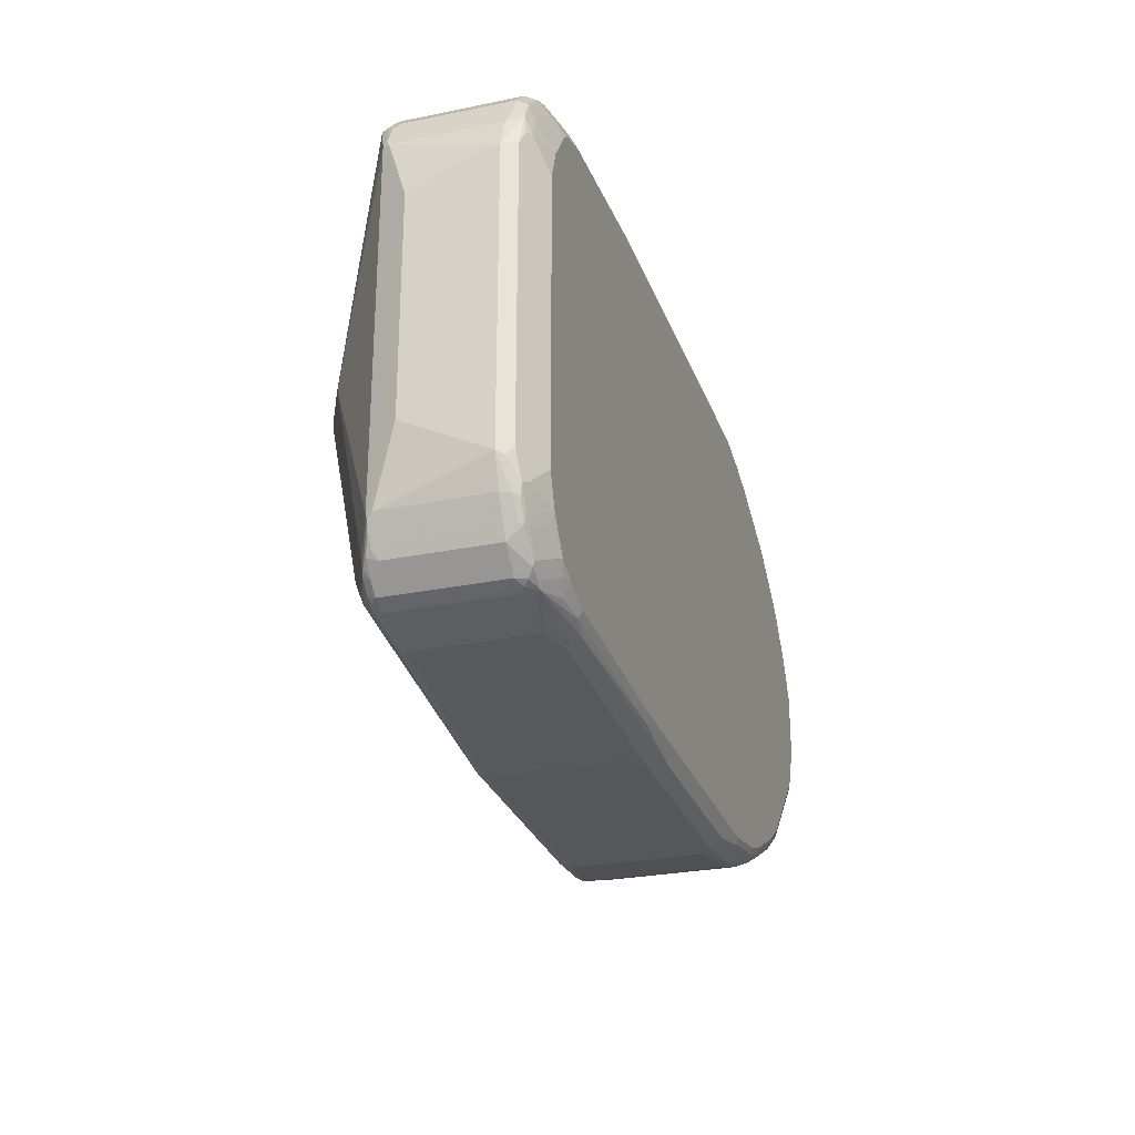
<metadata>
{"format":"obj","ext":"obj","renderer":"f3d","projection":"perspective","resolution":1024,"background":"white","views":[{"elev":-27.0,"azim":-72.4,"up":"+Z"}]}
</metadata>
<code>
v 0.28 0.08 -0.5002
v 0.2867 0.1067 -0.4868
v 0.42 0.1 -0.4801
v 0.28 -0.1801 -0.5002
v -0.22 0.08 -0.5002
v 0.2733 0.1134 -0.4734
v 0.4133 0.1134 -0.4734
v -0.2267 0.09335 -0.4934
v 0.4301 0.11 -0.4701
v 0.4901 0.11 -0.4501
v 0.5402 0.08 -0.4401
v 0.4802 0.08 -0.4601
v 0.42 -0.1801 -0.4801
v 0.24 -0.2 -0.5002
v 0.4 -0.2 -0.4801
v -0.22 -0.1801 -0.5002
v -0.7002 0.04 -0.4801
v -0.7068 0.05335 -0.4734
v 0.28 0.12 -0.4601
v 0.42 0.12 -0.4601
v -0.7735 0.06665 -0.4468
v -0.7335 0.08667 -0.4267
v -0.7468 0.09335 -0.4134
v -0.22 0.1 -0.4801
v 0.4602 0.12 -0.4401
v 0.5701 0.11 -0.4101
v 0.5468 0.1067 -0.4267
v 0.5668 0.08667 -0.4267
v 0.6468 0.08667 -0.3868
v 0.5402 -0.1801 -0.4401
v 0.4802 -0.2 -0.4601
v 0.42 -0.2025 -0.4751
v 0.4 -0.2267 -0.4668
v 0.32 -0.2334 -0.4734
v 0.24 -0.2267 -0.4868
v -0.14 -0.2 -0.5002
v -0.6402 -0.2 -0.4801
v -0.7002 -0.1801 -0.4801
v -0.8001 0.04 -0.4601
v -0.8068 0.05335 -0.4535
v -0.32 0.12 -0.4201
v -0.6202 0.16 -0.2801
v -0.5402 0.1801 -0.22
v -0.44 0.2 -0.16
v 0.44 0.16 -0.2601
v -0.18 0.2 -0.16
v 0.14 0.2201 -0.08
v -0.7868 0.07332 -0.4334
v -0.7652 0.09001 -0.4101
v -0.7627 0.09499 -0.4001
v -0.7401 0.1 -0.4001
v -0.7201 0.12 -0.3601
v 0.5402 0.12 -0.4001
v 0.5901 0.11 -0.3901
v 0.6367 0.09668 -0.3768
v 0.6468 -0.1734 -0.3868
v 0.7302 0.06999 -0.3301
v 0.7436 0.06331 -0.3234
v 0.7468 0.04667 -0.3268
v 0.6335 -0.1867 -0.3934
v 0.5535 -0.1867 -0.4334
v 0.4935 -0.2067 -0.4535
v 0.4602 -0.2226 -0.4551
v 0.4501 -0.2351 -0.4501
v 0.44 -0.2334 -0.4535
v 0.3301 -0.2351 -0.4701
v 0.32 -0.2401 -0.4601
v -0.14 -0.2267 -0.4868
v -0.1499 -0.21 -0.4951
v -0.6501 -0.21 -0.4751
v -0.7102 -0.19 -0.4751
v -0.7902 -0.21 -0.4551
v -0.7801 -0.2 -0.4601
v -0.8001 -0.1801 -0.4601
v -0.8102 -0.19 -0.4551
v -0.8268 0.04 -0.4468
v -0.8153 0.05001 -0.4501
v -0.8227 0.05499 -0.4401
v -0.8052 0.06999 -0.4301
v -0.6802 0.14 -0.3201
v -0.6202 0.2201 0
v -0.26 0.2401 0
v 0.44 0.16 0.2601
v 0.5802 0.12 -0.3601
v 0.5602 0.12 -0.3801
v 0.06 0.2401 0
v -0.8027 0.07501 -0.4201
v -0.7601 0.1 -0.3801
v 0.6402 0.1 -0.3601
v 0.7201 0.08 -0.3201
v 0.7468 -0.1734 -0.3268
v 0.7769 0.05668 -0.2767
v 0.8036 0.04334 -0.2634
v 0.7868 0.04667 -0.2867
v 0.8068 0.02665 -0.2667
v 0.6301 -0.2051 -0.3901
v 0.7335 -0.1867 -0.3334
v 0.6935 -0.2067 -0.3534
v 0.5501 -0.2051 -0.4301
v 0.5402 -0.2025 -0.4351
v 0.5301 -0.225 -0.4301
v 0.5002 -0.2176 -0.4451
v 0.4901 -0.215 -0.4501
v 0.4802 -0.2267 -0.4468
v 0.44 -0.2401 -0.4401
v 0.5101 -0.2351 -0.4301
v 0.5002 -0.2401 -0.4201
v -0.3 -0.2401 -0.4601
v -0.3 -0.2334 -0.4734
v -0.6402 -0.2267 -0.4668
v -0.8001 -0.215 -0.4426
v -0.8102 -0.21 -0.4451
v -0.8201 -0.2 -0.4476
v -0.6902 -0.2301 -0.4551
v -0.7401 -0.2267 -0.4468
v -0.8268 -0.1801 -0.4468
v -0.8668 0.01998 -0.4068
v -0.8468 0.04 -0.4267
v -0.8427 0.05499 -0.4201
v -0.8001 0.08 -0.4001
v -0.8401 0.06002 -0.4001
v -0.7002 0.1801 0
v -0.7102 0.175 0.009988
v -0.6301 0.215 0.009988
v -0.7302 0.115 0.37
v -0.6902 0.135 0.3301
v -0.6802 0.14 0.3201
v -0.6202 0.16 0.2801
v -0.5402 0.1801 0.22
v -0.44 0.2 0.16
v 0.4602 0.12 0.4401
v 0.5402 0.12 0.4001
v 0.5602 0.12 0.3801
v 0.5802 0.12 0.3601
v 0.14 0.2201 0.08
v 0.42 0.12 0.4601
v 0.7201 0.08 0.3201
v 0.7801 0.06002 -0.2601
v 0.7302 -0.2051 -0.3301
v 0.8068 -0.1734 -0.2667
v 0.8135 -0.2067 -0.2534
v 0.7935 0.05335 -0.2534
v 0.8068 0.04667 -0.2467
v 0.8935 -0.006627 -0.1334
v 0.8902 -0.009964 -0.15
v 0.8868 -0.0133 -0.1667
v 0.8468 0.006627 -0.2267
v 0.6501 -0.225 -0.37
v 0.6101 -0.225 -0.3901
v 0.6902 -0.215 -0.3501
v 0.5901 -0.2351 -0.3901
v 0.5802 -0.2401 -0.3801
v -0.6802 -0.2401 -0.4401
v -0.6802 -0.2334 -0.4535
v -0.7601 -0.2351 -0.4226
v -0.8335 -0.2134 -0.4267
v -0.8302 -0.21 -0.4351
v -0.7401 -0.2401 -0.4201
v -0.8668 -0.1801 -0.4068
v -0.8753 0.02999 -0.3901
v -0.8677 0.04 -0.4001
v -0.8553 0.05001 -0.4101
v -0.8535 0.05335 -0.4001
v -0.7268 0.1667 0
v -0.8502 0.05499 0.4101
v -0.8102 0.07501 0.4101
v -0.7201 0.12 0.3601
v -0.7902 0.07501 0.4301
v -0.7502 0.09499 0.4101
v -0.2301 0.09499 0.4901
v -0.3301 0.115 0.4301
v -0.32 0.12 0.4201
v 0.28 0.12 0.4601
v -0.18 0.2 0.16
v 0.4802 0.115 0.4426
v 0.5202 0.115 0.4226
v 0.5602 0.115 0.4025
v 0.5802 0.115 0.3826
v 0.6402 0.1 0.3601
v 0.42 0.1134 0.4734
v 0.44 0.115 0.4626
v 0.7335 0.07332 0.3268
v 0.7801 0.06002 0.2601
v 0.6402 0.09499 0.3826
v 0.7102 -0.225 -0.3301
v 0.8102 -0.215 -0.2501
v 0.8468 -0.1734 -0.2267
v 0.8502 -0.2051 -0.21
v 0.8068 0.04667 0.2333
v 0.9068 -0.0133 -0.1066
v 0.9036 -0.01664 -0.1233
v 0.9001 -0.01998 -0.14
v 0.9203 -0.04 -0.09998
v 0.8868 -0.1734 -0.1667
v 0.6301 -0.2351 -0.37
v 0.6202 -0.2401 -0.3601
v -0.7801 -0.2401 -0.4001
v -0.8601 -0.215 -0.3826
v -0.8702 -0.21 -0.3851
v -0.8753 -0.2 -0.3826
v -0.8801 -0.1801 -0.3801
v -0.8953 0.02999 -0.3501
v -0.8668 0.04667 -0.3801
v -0.8935 0.03332 -0.3401
v -0.8935 0.03332 0.3401
v -0.8902 0.03497 0.3501
v -0.8652 0.03751 0.4001
v -0.8535 0.04667 0.4134
v -0.8102 0.05499 0.4501
v -0.8001 0.06749 0.4401
v -0.8201 0.06749 0.4201
v -0.7601 0.08752 0.4201
v -0.7401 0.08667 0.4267
v -0.22 0.09335 0.4934
v 0.28 0.1067 0.4868
v 0.2701 0.115 0.4701
v -0.22 0.1 0.4801
v -0.7801 0.06665 0.4468
v 0.5402 0.1067 0.4267
v 0.5701 0.11 0.4051
v 0.4301 0.11 0.4751
v 0.7302 0.06999 0.3351
v 0.7935 0.05335 0.2667
v 0.6301 0.09001 0.3951
v 0.8001 -0.2275 -0.24
v 0.6902 -0.2351 -0.3301
v 0.8502 -0.225 -0.1901
v 0.8535 -0.1867 -0.2134
v 0.8902 -0.2051 -0.15
v 0.8935 -0.006627 0.1467
v 0.9068 -0.0133 0.09332
v 0.9203 -0.04 0.09998
v 0.9203 -0.1801 -0.09998
v 0.8935 -0.1867 -0.1533
v 0.6802 -0.2401 -0.3201
v -0.8201 -0.2401 -0.3401
v -0.8201 -0.2351 -0.3626
v -0.8735 -0.2134 -0.3667
v -0.8935 -0.2134 -0.3268
v -0.8902 -0.21 -0.3451
v -0.8953 -0.2 -0.3425
v -0.9001 -0.1801 -0.3401
v -0.9001 0.01998 -0.3401
v -0.9203 -0.01998 -0.2001
v -0.9203 -0.01998 0.22
v -0.9001 0.01998 0.3401
v -0.8935 0.02665 0.3534
v -0.8735 0.02665 0.3934
v -0.8468 0.03332 0.4267
v -0.8268 0.03332 0.4468
v -0.8135 0.04667 0.4535
v -0.8001 0.04 0.4601
v -0.8001 0.05335 0.4535
v -0.7102 0.05499 0.4701
v -0.7002 0.05335 0.4734
v -0.22 0.08 0.5002
v 0.28 0.08 0.5002
v 0.2901 0.09001 0.4951
v 0.5501 0.09001 0.4351
v 0.5402 0.08 0.4401
v 0.42 0.1 0.4801
v 0.7468 0.04 0.3268
v 0.7868 0.04 0.2867
v 0.7902 0.05001 0.2751
v 0.6468 0.08 0.3868
v 0.8535 0.0133 0.2067
v 0.8502 -0.2351 -0.17
v 0.8302 -0.2351 -0.1901
v 0.7702 -0.2351 -0.2501
v 0.8668 -0.2267 -0.16
v 0.9102 -0.2051 -0.11
v 0.8902 -0.009964 0.155
v 0.9001 -0.01998 0.14
v 0.9135 -0.02665 0.1066
v 0.9203 -0.1801 0.09998
v 0.8868 -0.01998 0.1667
v 0.8953 -0.19 0.15
v 0.9203 -0.2 -0.08
v 0.9153 -0.2025 -0.09998
v 0.9135 -0.1867 -0.1133
v 0.8001 -0.2401 -0.2001
v -0.8401 -0.2401 -0.2801
v -0.8801 -0.2201 -0.3201
v -0.9068 -0.2067 -0.2734
v -0.9135 -0.1934 -0.2867
v -0.9203 -0.1801 -0.2801
v -0.9203 -0.14 -0.2601
v -0.9203 -0.16 0.2801
v -0.8801 0.01998 0.3801
v -0.9001 -0.1801 0.3401
v -0.8668 0.0133 0.4068
v -0.8268 -0.1867 0.4468
v -0.7002 0.04 0.4801
v -0.8001 -0.1801 0.4601
v -0.22 -0.1801 0.5002
v 0.28 -0.1801 0.5002
v 0.5402 -0.1801 0.4401
v 0.4802 0.08 0.4601
v 0.42 -0.1801 0.4801
v 0.8068 0.01998 0.2667
v 0.7468 -0.1801 0.3268
v 0.8468 -0 0.2267
v 0.8502 0.009964 0.215
v 0.6468 -0.1801 0.3868
v 0.8401 -0.2401 -0.16
v 0.8702 -0.2351 -0.13
v 0.8868 -0.2267 -0.12
v 0.9102 -0.215 -0.08999
v 0.9153 -0.19 0.11
v 0.9153 -0.21 0.08999
v 0.9203 -0.2 0.08
v 0.8868 -0.1801 0.1667
v 0.8877 -0.2 0.16
v 0.9068 -0.2267 -0.05993
v 0.9135 -0.2134 -0.08
v -0.8401 -0.2401 0.2601
v -0.9068 -0.2067 0.2867
v -0.9203 -0.1801 0.2801
v -0.8801 -0.1801 0.3801
v -0.8902 -0.21 0.3501
v -0.8868 -0.1867 0.3667
v -0.8668 -0.1867 0.4068
v -0.8302 -0.21 0.4301
v -0.8068 -0.2067 0.4468
v -0.8702 -0.21 0.3901
v -0.7002 -0.1801 0.4801
v -0.7902 -0.21 0.4501
v -0.5602 -0.2 0.4801
v -0.2267 -0.2067 0.4868
v 0.2733 -0.2067 0.4868
v 0.2867 -0.1934 0.4934
v 0.4067 -0.2134 0.4734
v 0.4 -0.2 0.4801
v 0.5427 -0.2 0.4351
v 0.6227 -0.2 0.3951
v 0.4802 -0.1801 0.4601
v 0.4825 -0.2 0.4551
v 0.4225 -0.2 0.4751
v 0.8068 -0.1801 0.2667
v 0.7227 -0.2 0.3351
v 0.7252 -0.21 0.3301
v 0.8052 -0.21 0.2501
v 0.8468 -0.1801 0.2267
v 0.8601 -0.2401 -0.12
v 0.9001 -0.2275 -0.08
v 0.8902 -0.2351 -0.07001
v 0.9077 -0.2 0.12
v 0.8953 -0.21 0.13
v 0.9068 -0.2267 0.05993
v 0.8553 -0.19 0.21
v 0.8753 -0.21 0.17
v -0.8201 -0.2401 0.3201
v -0.8801 -0.2201 0.3201
v -0.8935 -0.2134 0.3134
v -0.7902 -0.2301 0.4101
v -0.8601 -0.2201 0.3601
v -0.7801 -0.2401 0.3801
v -0.7068 -0.2067 0.4668
v -0.7668 -0.2267 0.4267
v -0.7068 -0.2267 0.4468
v -0.7535 -0.2134 0.4535
v -0.5535 -0.2134 0.4734
v -0.3867 -0.2267 0.4668
v 0.3533 -0.2267 0.4668
v 0.4333 -0.2267 0.4468
v 0.4668 -0.2134 0.4535
v 0.425 -0.21 0.4701
v 0.545 -0.21 0.4301
v 0.5852 -0.21 0.4101
v 0.485 -0.21 0.4501
v 0.6252 -0.21 0.3901
v 0.6852 -0.2301 0.3301
v 0.7852 -0.2301 0.2501
v 0.6468 -0.2134 0.3734
v 0.8452 -0.21 0.21
v 0.8801 -0.2401 -0.05993
v 0.8801 -0.2401 0.05993
v 0.8668 -0.2267 0.14
v 0.8827 -0.2351 0.08
v 0.8627 -0.215 0.18
v -0.7769 -0.2367 0.3968
v -0.7601 -0.2401 0.4001
v -0.7002 -0.2401 0.4201
v -0.38 -0.2401 0.4401
v 0.3667 -0.2334 0.4535
v 0.4466 -0.2334 0.4334
v 0.5068 -0.2334 0.4134
v 0.5268 -0.2134 0.4334
v 0.525 -0.2301 0.4101
v 0.565 -0.2301 0.3901
v 0.6668 -0.2334 0.3334
v 0.6827 -0.2351 0.3201
v 0.5468 -0.2334 0.3934
v 0.8427 -0.2351 0.16
v 0.8452 -0.2301 0.17
v 0.7827 -0.2351 0.24
v 0.8401 -0.2401 0.14
v 0.36 -0.2401 0.4401
v 0.44 -0.2401 0.4201
v 0.5002 -0.2401 0.4001
v 0.6602 -0.2401 0.3201
v 0.5402 -0.2401 0.3801
v 0.7601 -0.2401 0.24
v 0.7801 -0.2401 0.22
f 1 2 3
f 1 3 13
f 1 13 4
f 1 4 14
f 1 14 36
f 1 36 16
f 1 16 5
f 1 5 2
f 2 6 19
f 2 19 20
f 2 20 7
f 2 7 3
f 2 5 8
f 2 8 6
f 3 9 10
f 3 10 11
f 3 11 12
f 3 12 31
f 3 31 13
f 3 7 9
f 4 13 15
f 4 15 14
f 5 16 38
f 5 38 17
f 5 17 18
f 5 18 8
f 6 8 24
f 6 24 19
f 7 20 10
f 7 10 9
f 8 18 21
f 8 21 22
f 8 22 23
f 8 23 51
f 8 51 24
f 10 20 25
f 10 25 53
f 10 53 26
f 10 26 27
f 10 27 28
f 10 28 11
f 11 28 29
f 11 29 56
f 11 56 30
f 11 30 31
f 11 31 12
f 13 32 15
f 13 31 32
f 14 15 33
f 14 33 34
f 14 34 35
f 14 35 68
f 14 68 36
f 15 32 33
f 16 36 37
f 16 37 38
f 17 38 74
f 17 74 39
f 17 39 40
f 17 40 18
f 18 40 21
f 19 24 41
f 19 41 42
f 19 42 43
f 19 43 44
f 19 44 46
f 19 46 20
f 20 45 25
f 20 46 47
f 20 47 45
f 21 40 48
f 21 48 23
f 21 23 22
f 23 48 79
f 23 79 49
f 23 49 50
f 23 50 51
f 24 51 52
f 24 52 41
f 25 45 53
f 26 53 85
f 26 85 54
f 26 54 55
f 26 55 29
f 26 29 27
f 27 29 28
f 29 55 90
f 29 90 57
f 29 57 58
f 29 58 59
f 29 59 91
f 29 91 56
f 30 56 60
f 30 60 61
f 30 61 62
f 30 62 31
f 31 62 63
f 31 63 32
f 32 63 33
f 33 63 64
f 33 64 65
f 33 65 34
f 34 65 64
f 34 64 66
f 34 66 67
f 34 67 108
f 34 108 109
f 34 109 68
f 34 68 35
f 36 68 69
f 36 69 70
f 36 70 37
f 37 70 71
f 37 71 38
f 38 71 72
f 38 72 73
f 38 73 74
f 39 74 75
f 39 75 76
f 39 76 77
f 39 77 40
f 40 77 78
f 40 78 79
f 40 79 48
f 41 52 80
f 41 80 42
f 42 80 81
f 42 81 43
f 43 81 44
f 44 81 82
f 44 82 86
f 44 86 47
f 44 47 46
f 45 83 134
f 45 134 84
f 45 84 85
f 45 85 53
f 45 47 86
f 45 86 83
f 49 79 87
f 49 87 50
f 50 87 52
f 50 52 51
f 52 87 88
f 52 88 81
f 52 81 80
f 54 85 84
f 54 84 89
f 54 89 55
f 55 89 90
f 56 91 97
f 56 97 60
f 57 90 92
f 57 92 93
f 57 93 58
f 58 93 94
f 58 94 59
f 59 94 95
f 59 95 140
f 59 140 91
f 60 96 99
f 60 99 61
f 60 97 98
f 60 98 96
f 61 99 100
f 61 100 62
f 62 101 102
f 62 102 103
f 62 103 63
f 62 100 99
f 62 99 101
f 63 103 104
f 63 104 64
f 64 105 67
f 64 67 66
f 64 104 106
f 64 106 107
f 64 107 105
f 67 105 107
f 67 107 152
f 67 152 196
f 67 196 235
f 67 235 281
f 67 281 305
f 67 305 344
f 67 344 376
f 67 376 377
f 67 377 397
f 67 397 404
f 67 404 403
f 67 403 401
f 67 401 402
f 67 402 400
f 67 400 399
f 67 399 398
f 67 398 384
f 67 384 383
f 67 383 382
f 67 382 357
f 67 357 352
f 67 352 316
f 67 316 282
f 67 282 236
f 67 236 197
f 67 197 158
f 67 158 153
f 67 153 108
f 68 109 110
f 68 110 70
f 68 70 69
f 70 110 72
f 70 72 71
f 72 111 112
f 72 112 113
f 72 113 75
f 72 75 74
f 72 74 73
f 72 110 114
f 72 114 115
f 72 115 111
f 75 113 116
f 75 116 76
f 76 116 159
f 76 159 117
f 76 117 118
f 76 118 119
f 76 119 78
f 76 78 77
f 78 119 79
f 79 119 87
f 81 88 120
f 81 120 121
f 81 121 122
f 81 122 123
f 81 123 124
f 81 124 125
f 81 125 126
f 81 126 127
f 81 127 128
f 81 128 129
f 81 129 130
f 81 130 82
f 82 130 174
f 82 174 135
f 82 135 86
f 83 131 132
f 83 132 133
f 83 133 134
f 83 86 135
f 83 135 136
f 83 136 131
f 84 134 137
f 84 137 90
f 84 90 89
f 87 120 88
f 87 119 163
f 87 163 121
f 87 121 120
f 90 137 183
f 90 183 138
f 90 138 92
f 91 139 97
f 91 140 141
f 91 141 139
f 92 138 142
f 92 142 93
f 93 142 143
f 93 143 144
f 93 144 145
f 93 145 146
f 93 146 147
f 93 147 94
f 94 147 95
f 95 147 187
f 95 187 140
f 96 98 148
f 96 148 149
f 96 149 101
f 96 101 99
f 97 139 98
f 98 139 150
f 98 150 148
f 101 106 104
f 101 104 102
f 101 149 151
f 101 151 106
f 102 104 103
f 106 151 152
f 106 152 107
f 108 153 154
f 108 154 109
f 109 154 110
f 110 154 114
f 111 155 197
f 111 197 156
f 111 156 157
f 111 157 112
f 111 115 155
f 112 157 113
f 113 157 116
f 114 154 115
f 115 154 153
f 115 153 158
f 115 158 155
f 116 157 159
f 117 159 160
f 117 160 161
f 117 161 118
f 118 161 162
f 118 162 119
f 119 162 163
f 121 163 164
f 121 164 122
f 122 164 123
f 123 164 165
f 123 165 166
f 123 166 124
f 124 166 125
f 125 167 126
f 125 166 168
f 125 168 169
f 125 169 170
f 125 170 171
f 125 171 172
f 125 172 167
f 126 167 172
f 126 172 127
f 127 172 128
f 128 172 173
f 128 173 129
f 129 173 130
f 130 173 136
f 130 136 174
f 131 175 176
f 131 176 132
f 131 136 181
f 131 181 175
f 132 177 178
f 132 178 133
f 132 176 177
f 133 178 134
f 134 178 184
f 134 184 179
f 134 179 137
f 135 174 136
f 136 173 215
f 136 215 180
f 136 180 181
f 137 182 223
f 137 223 183
f 137 179 184
f 137 184 182
f 138 183 223
f 138 223 189
f 138 189 143
f 138 143 142
f 139 185 150
f 139 141 186
f 139 186 185
f 140 187 141
f 141 187 188
f 141 188 186
f 143 189 231
f 143 231 190
f 143 190 144
f 144 190 191
f 144 191 145
f 145 191 192
f 145 192 146
f 146 192 193
f 146 193 233
f 146 233 194
f 146 194 187
f 146 187 147
f 148 195 151
f 148 151 149
f 148 150 185
f 148 185 226
f 148 226 195
f 151 195 196
f 151 196 152
f 155 158 197
f 156 197 237
f 156 237 198
f 156 198 199
f 156 199 157
f 157 199 159
f 159 199 200
f 159 200 201
f 159 201 160
f 160 201 242
f 160 242 202
f 160 202 161
f 161 202 162
f 162 202 203
f 162 203 163
f 163 203 164
f 164 203 204
f 164 204 205
f 164 205 206
f 164 206 165
f 165 206 207
f 165 207 208
f 165 208 251
f 165 251 209
f 165 209 210
f 165 210 211
f 165 211 166
f 166 211 210
f 166 210 168
f 168 210 169
f 169 210 212
f 169 212 213
f 169 213 170
f 170 214 215
f 170 215 216
f 170 216 173
f 170 173 217
f 170 217 172
f 170 172 171
f 170 213 218
f 170 218 214
f 172 217 173
f 173 216 215
f 175 181 219
f 175 219 176
f 176 219 177
f 177 219 220
f 177 220 184
f 177 184 178
f 180 215 221
f 180 221 181
f 181 221 219
f 182 222 264
f 182 264 223
f 182 184 222
f 184 220 224
f 184 224 222
f 185 186 225
f 185 225 226
f 186 188 227
f 186 227 225
f 187 194 234
f 187 234 228
f 187 228 188
f 188 228 234
f 188 234 229
f 188 229 227
f 189 223 230
f 189 230 231
f 190 231 232
f 190 232 193
f 190 193 191
f 191 193 192
f 193 232 275
f 193 275 311
f 193 311 278
f 193 278 233
f 194 233 234
f 195 226 196
f 196 226 235
f 197 236 237
f 198 238 199
f 198 237 236
f 198 236 238
f 199 238 239
f 199 239 240
f 199 240 241
f 199 241 200
f 200 241 242
f 200 242 201
f 202 205 204
f 202 204 203
f 202 242 243
f 202 243 244
f 202 244 245
f 202 245 205
f 205 245 246
f 205 246 206
f 206 246 247
f 206 247 207
f 207 248 208
f 207 247 248
f 208 248 291
f 208 291 249
f 208 249 250
f 208 250 251
f 209 251 252
f 209 252 253
f 209 253 255
f 209 255 254
f 209 254 218
f 209 218 210
f 210 218 213
f 210 213 212
f 214 218 255
f 214 255 256
f 214 256 215
f 215 257 258
f 215 258 221
f 215 256 257
f 218 254 255
f 219 259 224
f 219 224 220
f 219 221 259
f 221 260 259
f 221 258 257
f 221 257 261
f 221 261 260
f 222 262 263
f 222 263 264
f 222 224 265
f 222 265 262
f 223 264 303
f 223 303 266
f 223 266 230
f 224 259 260
f 224 260 265
f 225 227 267
f 225 267 268
f 225 268 269
f 225 269 226
f 226 269 235
f 227 229 270
f 227 270 267
f 229 234 280
f 229 280 271
f 229 271 307
f 229 307 270
f 230 272 273
f 230 273 232
f 230 232 274
f 230 274 231
f 230 266 303
f 230 303 272
f 231 274 232
f 232 273 276
f 232 276 277
f 232 277 275
f 233 278 279
f 233 279 280
f 233 280 234
f 235 269 268
f 235 268 281
f 236 282 283
f 236 283 239
f 236 239 238
f 239 283 282
f 239 282 316
f 239 316 353
f 239 353 354
f 239 354 317
f 239 317 284
f 239 284 285
f 239 285 240
f 240 285 241
f 241 285 286
f 241 286 242
f 242 286 243
f 243 286 287
f 243 287 244
f 244 287 286
f 244 286 318
f 244 318 288
f 244 288 245
f 245 288 246
f 246 289 248
f 246 248 247
f 246 288 318
f 246 318 290
f 246 290 319
f 246 319 289
f 248 289 319
f 248 319 322
f 248 322 291
f 249 291 250
f 250 292 294
f 250 294 252
f 250 252 251
f 250 291 322
f 250 322 292
f 252 293 255
f 252 255 253
f 252 294 326
f 252 326 293
f 255 293 256
f 256 293 326
f 256 326 295
f 256 295 296
f 256 296 257
f 257 296 299
f 257 299 261
f 260 297 304
f 260 304 265
f 260 261 298
f 260 298 336
f 260 336 297
f 261 299 336
f 261 336 298
f 262 300 263
f 262 265 304
f 262 304 301
f 262 301 339
f 262 339 300
f 263 300 302
f 263 302 264
f 264 302 303
f 267 305 268
f 267 270 306
f 267 306 305
f 268 305 281
f 270 307 306
f 271 280 279
f 271 279 308
f 271 308 307
f 272 276 273
f 272 303 302
f 272 302 276
f 275 309 310
f 275 310 311
f 275 277 309
f 276 312 277
f 276 302 343
f 276 343 312
f 277 312 313
f 277 313 347
f 277 347 309
f 278 311 310
f 278 310 314
f 278 314 315
f 278 315 279
f 279 315 308
f 284 317 318
f 284 318 286
f 284 286 285
f 290 318 320
f 290 320 321
f 290 321 322
f 290 322 319
f 292 323 324
f 292 324 294
f 292 322 325
f 292 325 323
f 294 324 327
f 294 327 326
f 295 326 328
f 295 328 329
f 295 329 330
f 295 330 296
f 296 330 331
f 296 331 332
f 296 332 333
f 296 333 299
f 297 334 335
f 297 335 304
f 297 336 338
f 297 338 337
f 297 337 334
f 299 333 338
f 299 338 336
f 300 339 343
f 300 343 302
f 301 340 341
f 301 341 342
f 301 342 339
f 301 304 335
f 301 335 340
f 305 306 344
f 306 307 345
f 306 345 346
f 306 346 376
f 306 376 344
f 307 308 345
f 308 315 314
f 308 314 345
f 309 347 310
f 310 347 313
f 310 313 348
f 310 348 378
f 310 378 349
f 310 349 314
f 312 343 313
f 313 343 350
f 313 350 351
f 313 351 348
f 314 349 346
f 314 346 345
f 316 352 353
f 317 354 320
f 317 320 318
f 320 354 353
f 320 353 325
f 320 325 322
f 320 322 321
f 323 355 327
f 323 327 324
f 323 325 355
f 325 353 356
f 325 356 357
f 325 357 355
f 326 358 328
f 326 327 358
f 327 355 359
f 327 359 360
f 327 360 361
f 327 361 358
f 328 358 362
f 328 362 329
f 329 362 363
f 329 363 364
f 329 364 330
f 330 364 332
f 330 332 331
f 332 364 385
f 332 385 365
f 332 365 366
f 332 366 367
f 332 367 338
f 332 338 333
f 334 368 369
f 334 369 371
f 334 371 335
f 334 337 370
f 334 370 368
f 335 371 341
f 335 341 340
f 337 338 367
f 337 367 370
f 339 342 375
f 339 375 343
f 341 372 373
f 341 373 342
f 341 371 374
f 341 374 372
f 342 373 375
f 343 375 350
f 346 377 376
f 346 349 377
f 348 351 378
f 349 378 379
f 349 379 377
f 350 375 351
f 351 375 380
f 351 380 378
f 352 357 356
f 352 356 353
f 355 357 381
f 355 381 382
f 355 382 359
f 357 382 381
f 358 360 362
f 358 361 360
f 359 382 360
f 360 382 383
f 360 383 384
f 360 384 363
f 360 363 362
f 363 384 398
f 363 398 385
f 363 385 364
f 365 386 387
f 365 387 366
f 365 385 386
f 366 387 388
f 366 388 368
f 366 368 370
f 366 370 367
f 368 388 387
f 368 387 389
f 368 389 369
f 369 389 390
f 369 390 371
f 371 390 372
f 371 372 374
f 372 391 392
f 372 392 373
f 372 390 393
f 372 393 391
f 373 394 395
f 373 395 380
f 373 380 375
f 373 392 396
f 373 396 394
f 377 379 397
f 378 380 395
f 378 395 394
f 378 394 379
f 379 394 397
f 385 398 399
f 385 399 386
f 386 399 400
f 386 400 387
f 387 400 402
f 387 402 393
f 387 393 390
f 387 390 389
f 391 401 392
f 391 393 402
f 391 402 401
f 392 401 403
f 392 403 396
f 394 396 404
f 394 404 397
f 396 403 404

</code>
